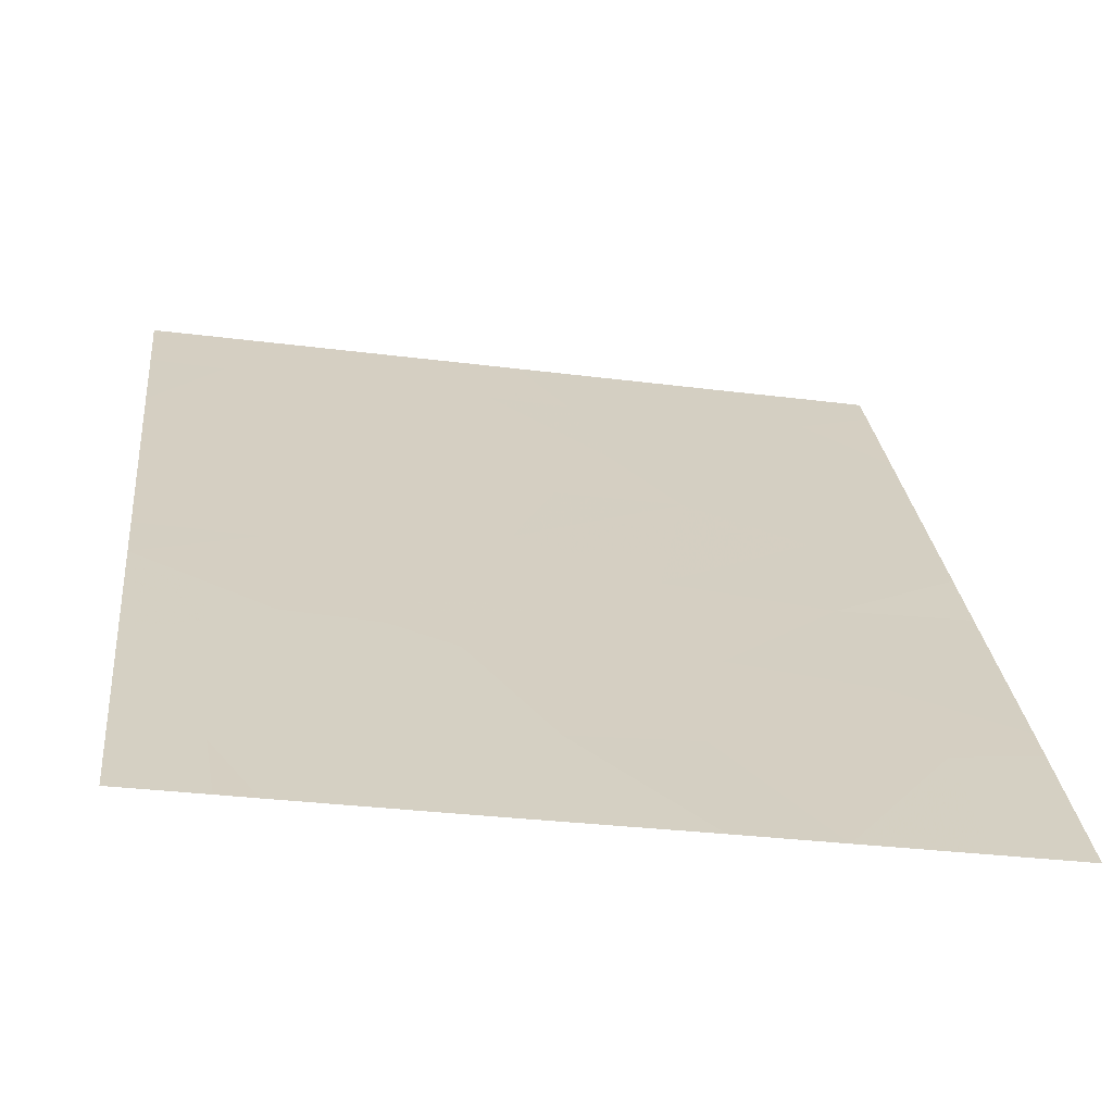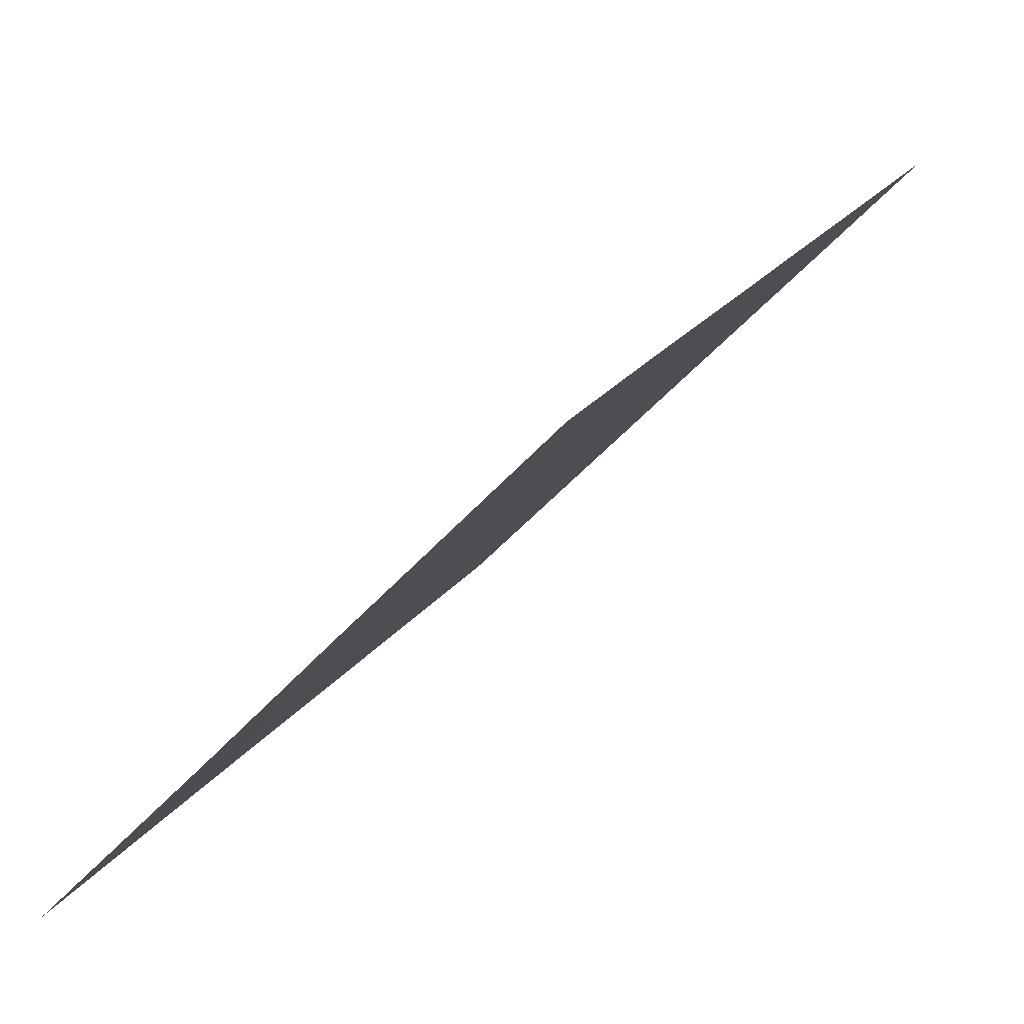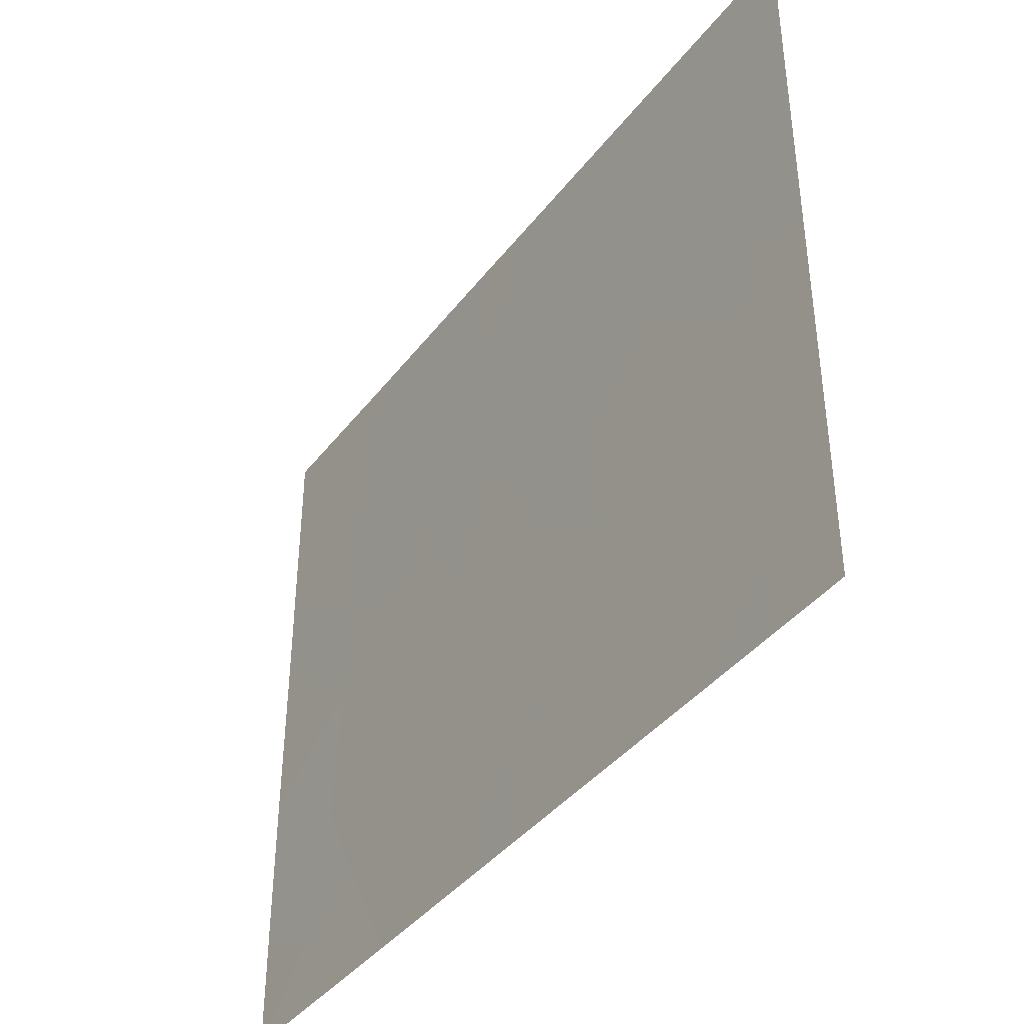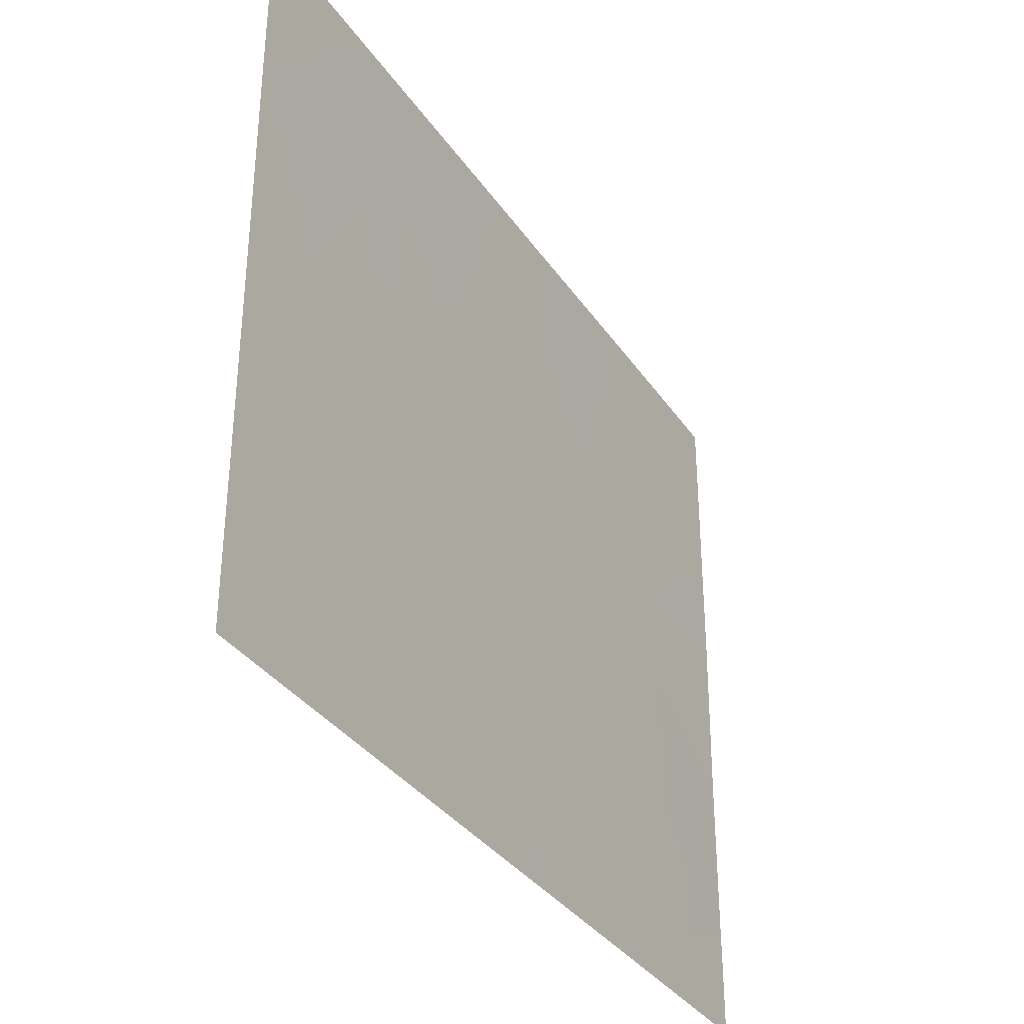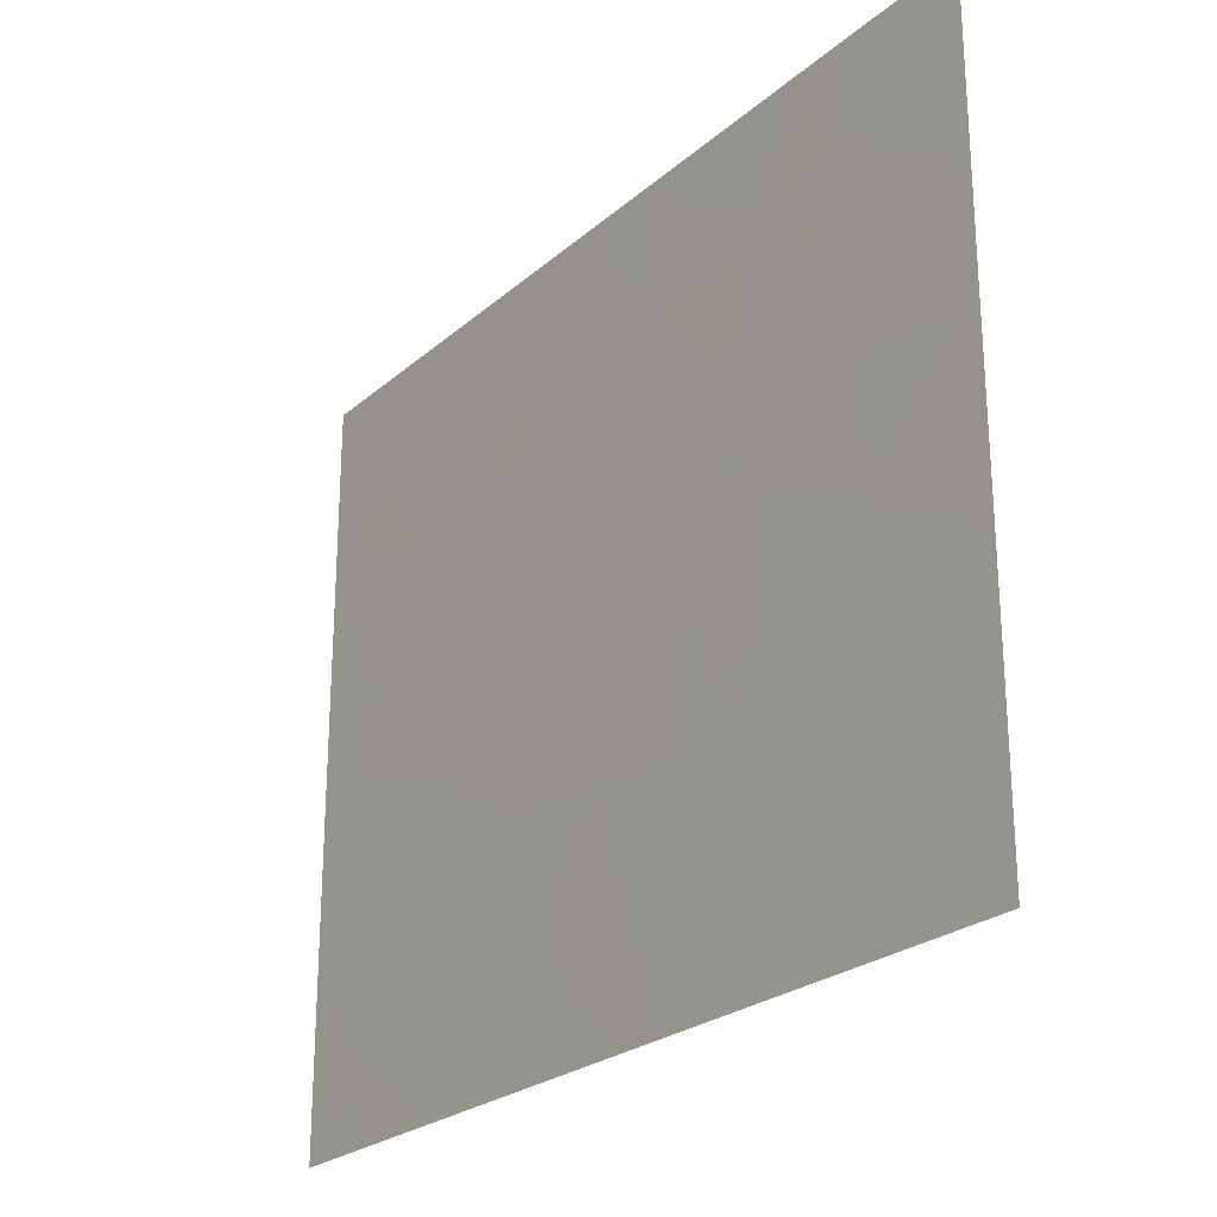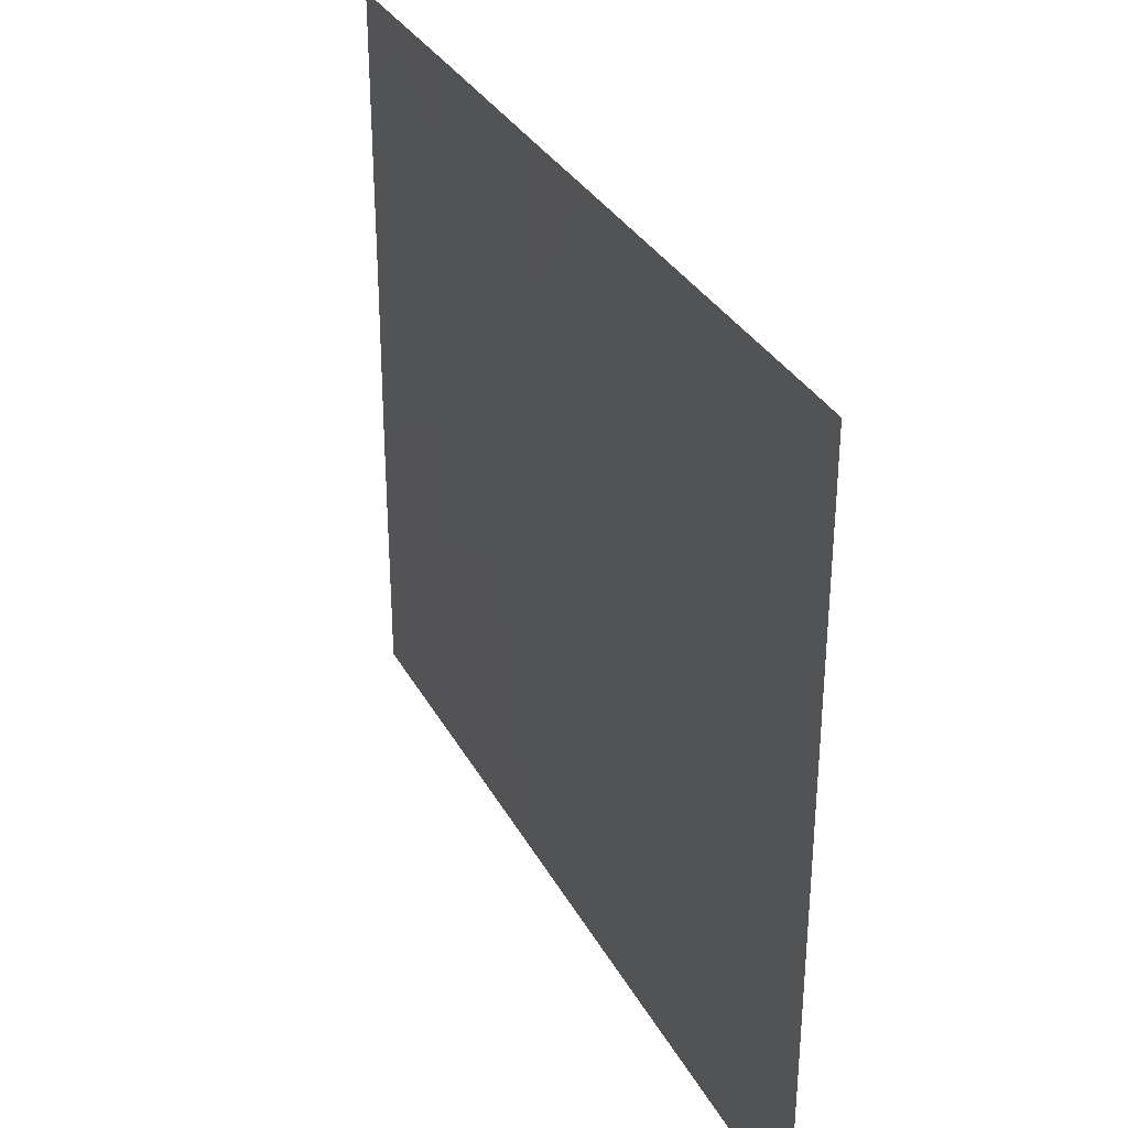
<metadata>
{"format":"obj","ext":"obj","renderer":"f3d","projection":"perspective","resolution":1024,"background":"white","views":[{"elev":-31.1,"azim":-100.4,"up":"+Y"},{"elev":-46.5,"azim":-38.1,"up":"+Y"},{"elev":-40.0,"azim":113.4,"up":"+Z"},{"elev":-34.4,"azim":176.3,"up":"+Z"},{"elev":-24.5,"azim":-69.0,"up":"+Z"},{"elev":32.5,"azim":122.5,"up":"+Z"}]}
</metadata>
<code>
v -16.36 23 -20.14
v -16.35 23 -20.02
v -16.43 22.88 -20.06
v -16.44 22.88 -19.96
v -16.49 22.79 -20.01
v -16.55 22.69 -19.85
v -17.35 21.46 -21.54
v -17.01 22 -21.54
v -16.92 22.13 -21.09
v -17.16 21.76 -21.07
v -17.95 20.55 -21.07
v -18.13 20.26 -21.25
v -18.05 20.39 -20.73
v -18.16 20.22 -21.02
v -16.76 22.37 -20.3
v -16.55 22.7 -20.18
v -16.82 22.29 -19.74
v -18.01 20.46 -19.69
v -18.3 20 -19.71
v -18.03 20.43 -20.15
v -16.53 22.73 -18.86
v -16.35 23 -18.8
v -16.44 22.87 -18.54
v -16.7 22.48 -18.54
v -17.74 20.87 -20.44
v -17.81 20.76 -20.79
v -17.71 20.92 -19.55
v -18 20.46 -19.36
v -16.35 23 -20.91
v -16.69 22.49 -20.72
v -16.54 22.71 -21.25
v -17.25 21.61 -20.19
v -17.57 21.13 -20.13
v -17.29 21.57 -20.63
v -17.53 21.2 -20.67
v -17.01 21.99 -20.57
v -17.03 21.97 -20
v -16.35 23 -18.54
v -16.75 22.39 -21.54
v -16.53 22.73 -21.54
v -17.66 21 -21.04
v -17.48 21.27 -21.54
v -17.36 21.45 -21.09
v -17.67 20.97 -20.68
v -17.96 20.53 -18.54
v -17.99 20.48 -18.89
v -18.06 20.39 -18.54
v -16.35 23 -19.87
v -16.35 23 -19.22
v -16.7 22.47 -19.37
v -17.63 21.04 -20.48
v -18.3 20 -21.09
v -18.3 20 -21.22
v -18.3 20.01 -21.54
v -17.8 20.78 -21.54
v -18.3 20 -21.54
v -16.9 22.16 -19.13
v -17.03 21.97 -19.5
v -16.86 22.22 -19.44
v -18.3 20 -19.33
v -18.31 20 -18.88
v -17.44 21.33 -18.54
v -17.89 20.65 -18.54
v -17.76 20.84 -19.01
v -17.46 21.31 -19.06
v -18.31 20 -18.54
v -17.4 21.39 -19.69
v -16.7 22.46 -18.54
v -16.71 22.46 -18.89
v -16.35 23 -21.54
v -16.35 23 -21.5
v -16.38 22.97 -21.54
v -18.3 20 -20.44
v -17.27 21.59 -18.54
v -17.16 21.76 -19.06
v -18.3 20 -20.65
v -17.77 20.82 -19.94
v -16.97 22.06 -18.54
f 3 1 2
f 6 5 4
f 10 7 8
f 8 9 10
f 14 12 11
f 11 13 14
f 17 15 16
f 16 6 17
f 20 18 19
f 23 21 22
f 23 24 21
f 13 26 25
f 25 20 13
f 28 18 27
f 16 29 1
f 16 30 29
f 30 31 29
f 34 32 33
f 33 35 34
f 37 32 36
f 38 23 22
f 31 39 40
f 37 36 15
f 15 17 37
f 43 41 42
f 43 35 41
f 35 44 41
f 47 46 45
f 6 48 49
f 49 50 6
f 36 32 34
f 41 44 26
f 15 30 16
f 25 44 51
f 12 52 53
f 55 12 54
f 54 53 56
f 54 12 53
f 59 57 58
f 35 33 51
f 6 50 17
f 61 60 46
f 46 47 61
f 64 62 63
f 64 65 62
f 64 63 46
f 66 61 47
f 27 67 65
f 63 45 46
f 10 34 43
f 10 36 34
f 11 12 55
f 69 24 68
f 32 67 33
f 50 49 21
f 21 69 50
f 43 42 7
f 35 51 44
f 72 70 71
f 31 40 72
f 21 49 22
f 14 52 12
f 20 19 73
f 28 64 46
f 28 27 64
f 28 46 60
f 44 25 26
f 75 74 65
f 4 2 48
f 58 37 17
f 13 11 26
f 31 71 29
f 31 72 71
f 43 34 35
f 9 36 10
f 10 43 7
f 18 60 19
f 18 28 60
f 30 36 9
f 27 33 67
f 67 58 75
f 75 65 67
f 6 16 5
f 65 74 62
f 14 76 52
f 14 13 76
f 6 4 48
f 50 59 17
f 3 5 16
f 77 33 27
f 69 68 78
f 78 57 69
f 9 8 39
f 33 25 51
f 3 2 4
f 3 4 5
f 41 11 55
f 41 26 11
f 9 39 31
f 31 30 9
f 41 55 42
f 69 21 24
f 3 16 1
f 27 65 64
f 17 59 58
f 58 67 32
f 32 37 58
f 50 57 59
f 77 27 18
f 18 20 77
f 75 78 74
f 75 57 78
f 77 25 33
f 77 20 25
f 69 57 50
f 15 36 30
f 13 73 76
f 13 20 73
f 57 75 58

</code>
